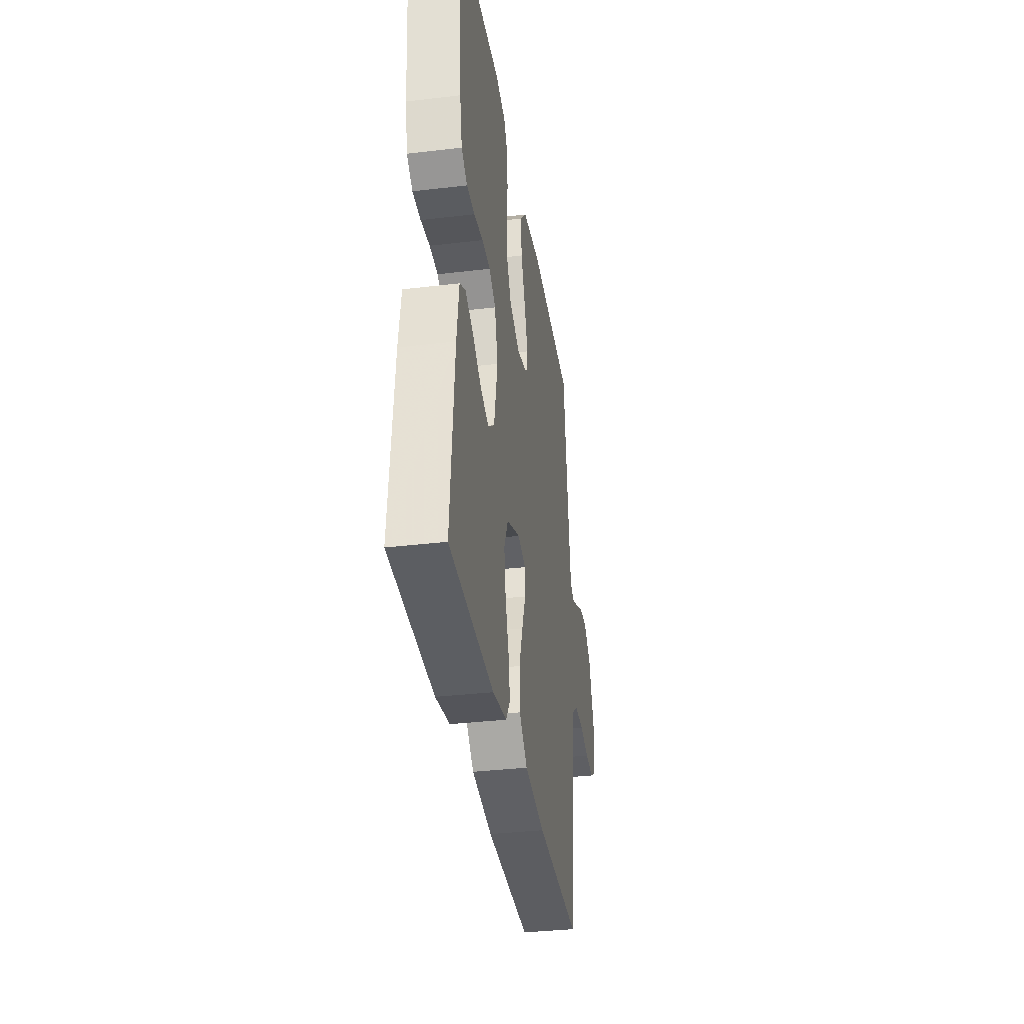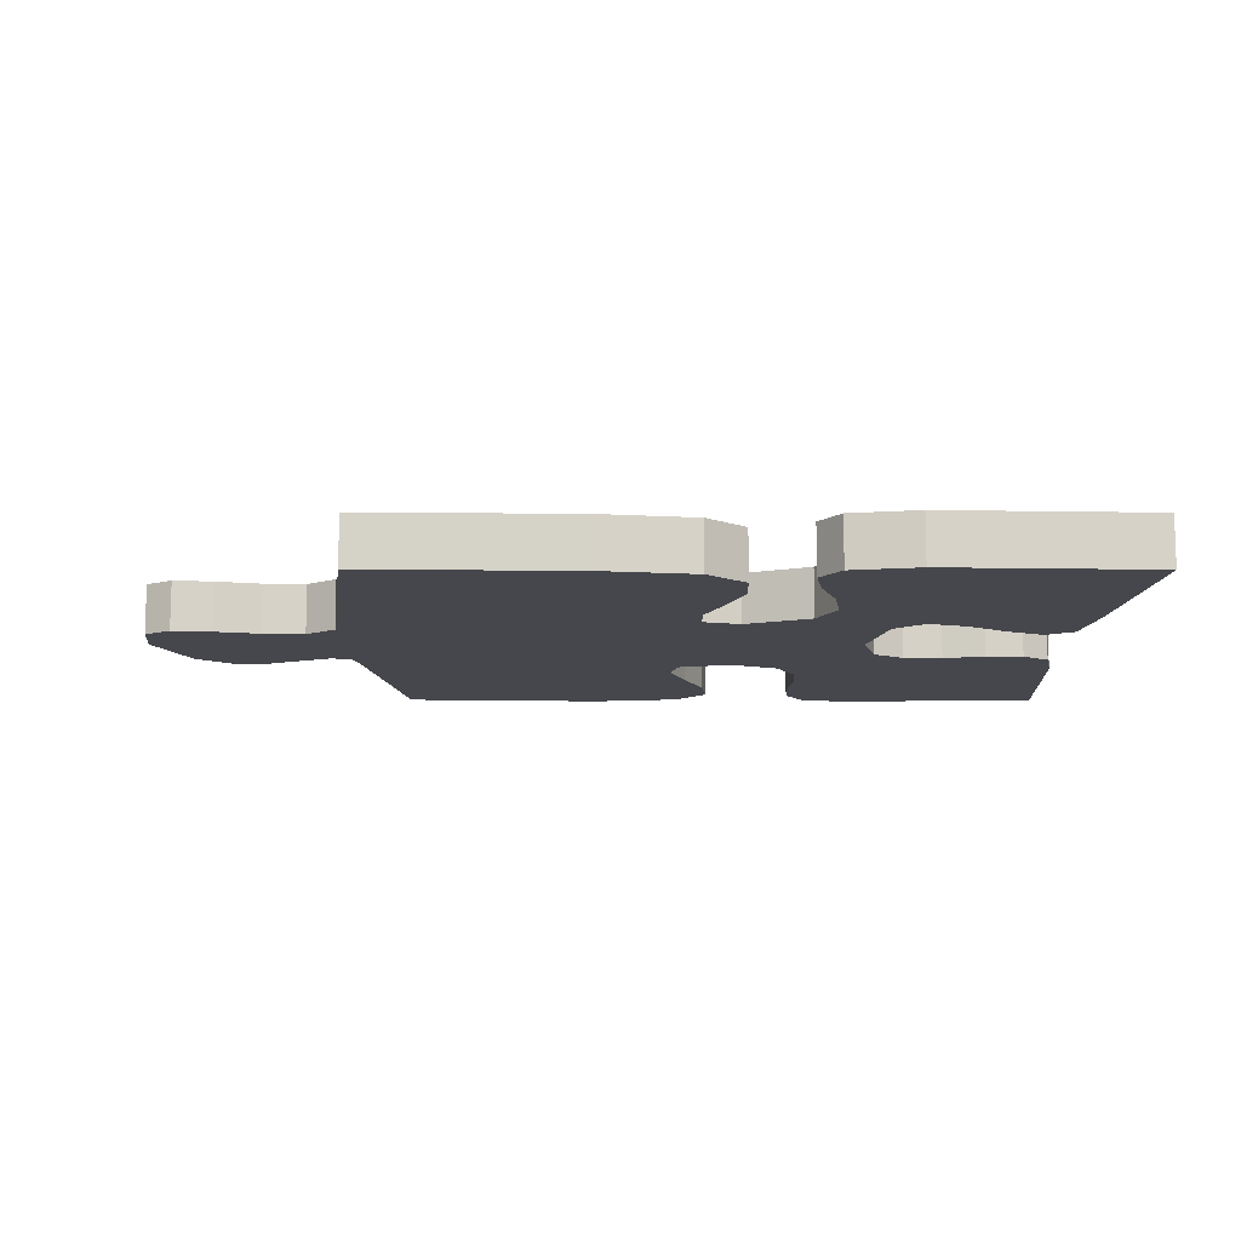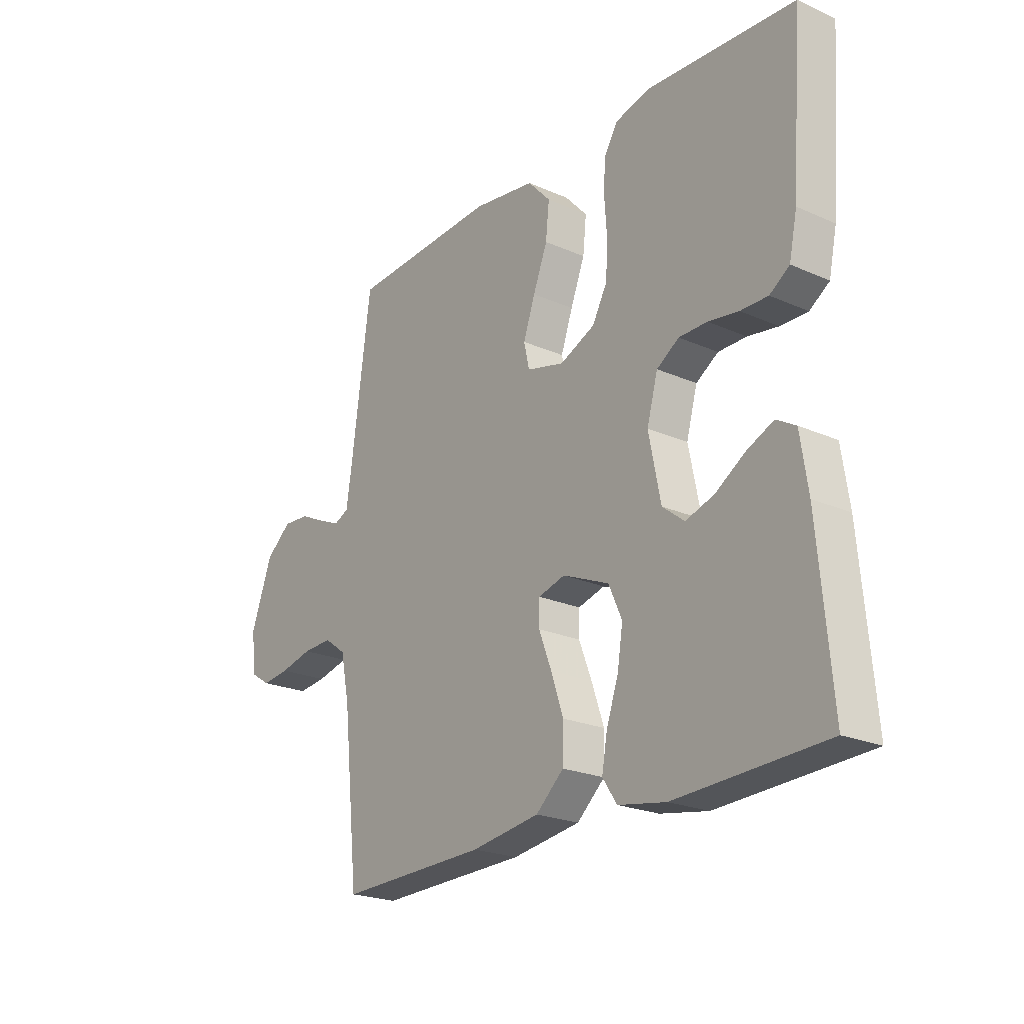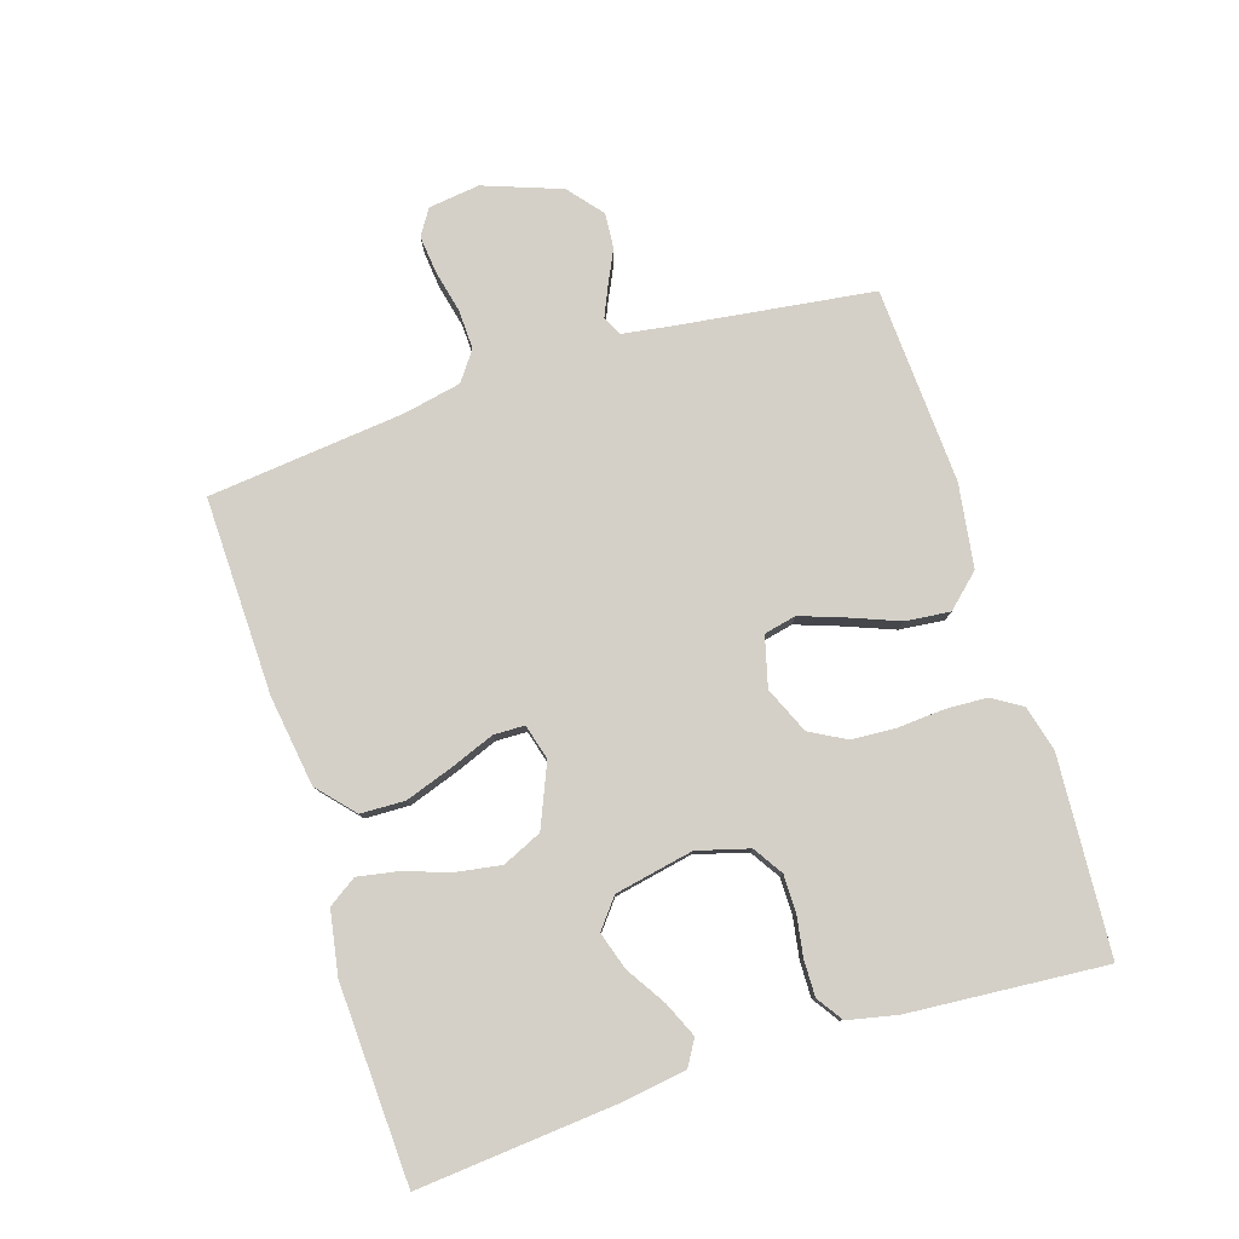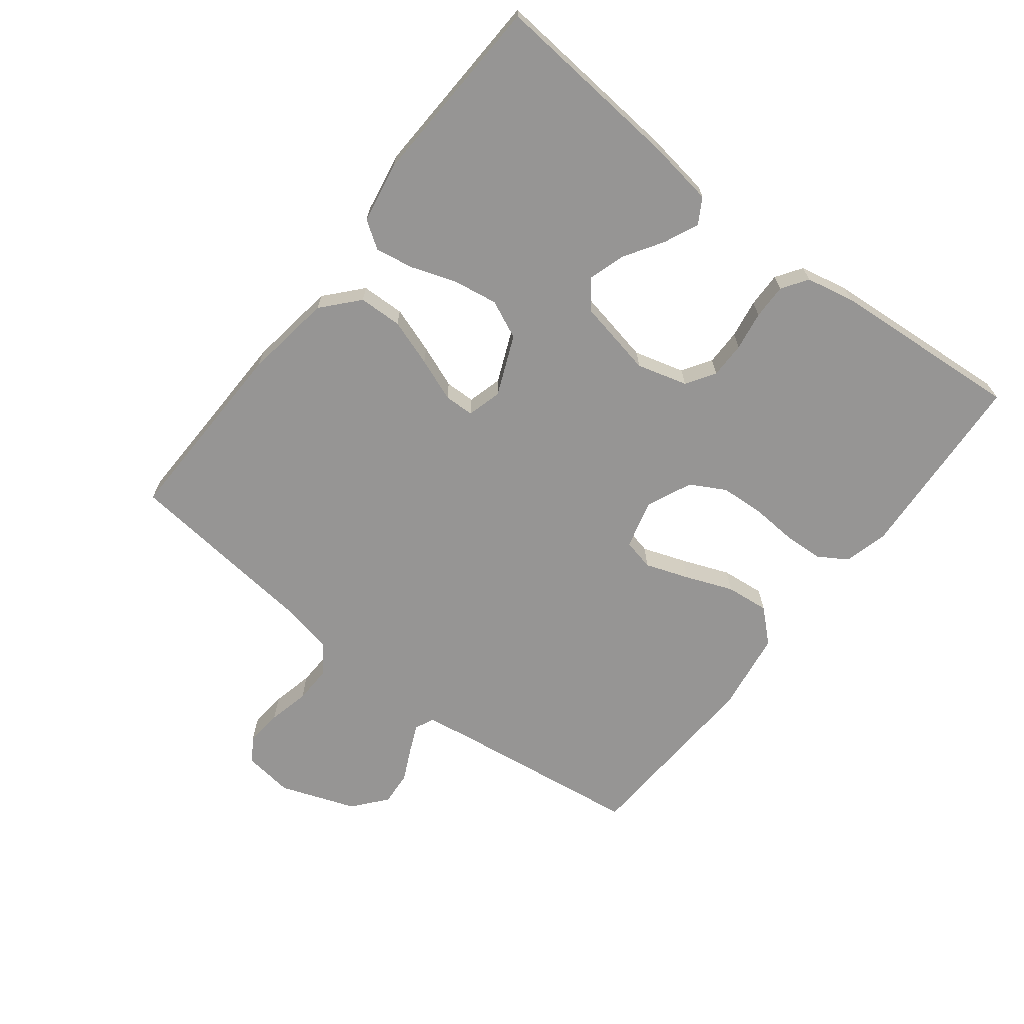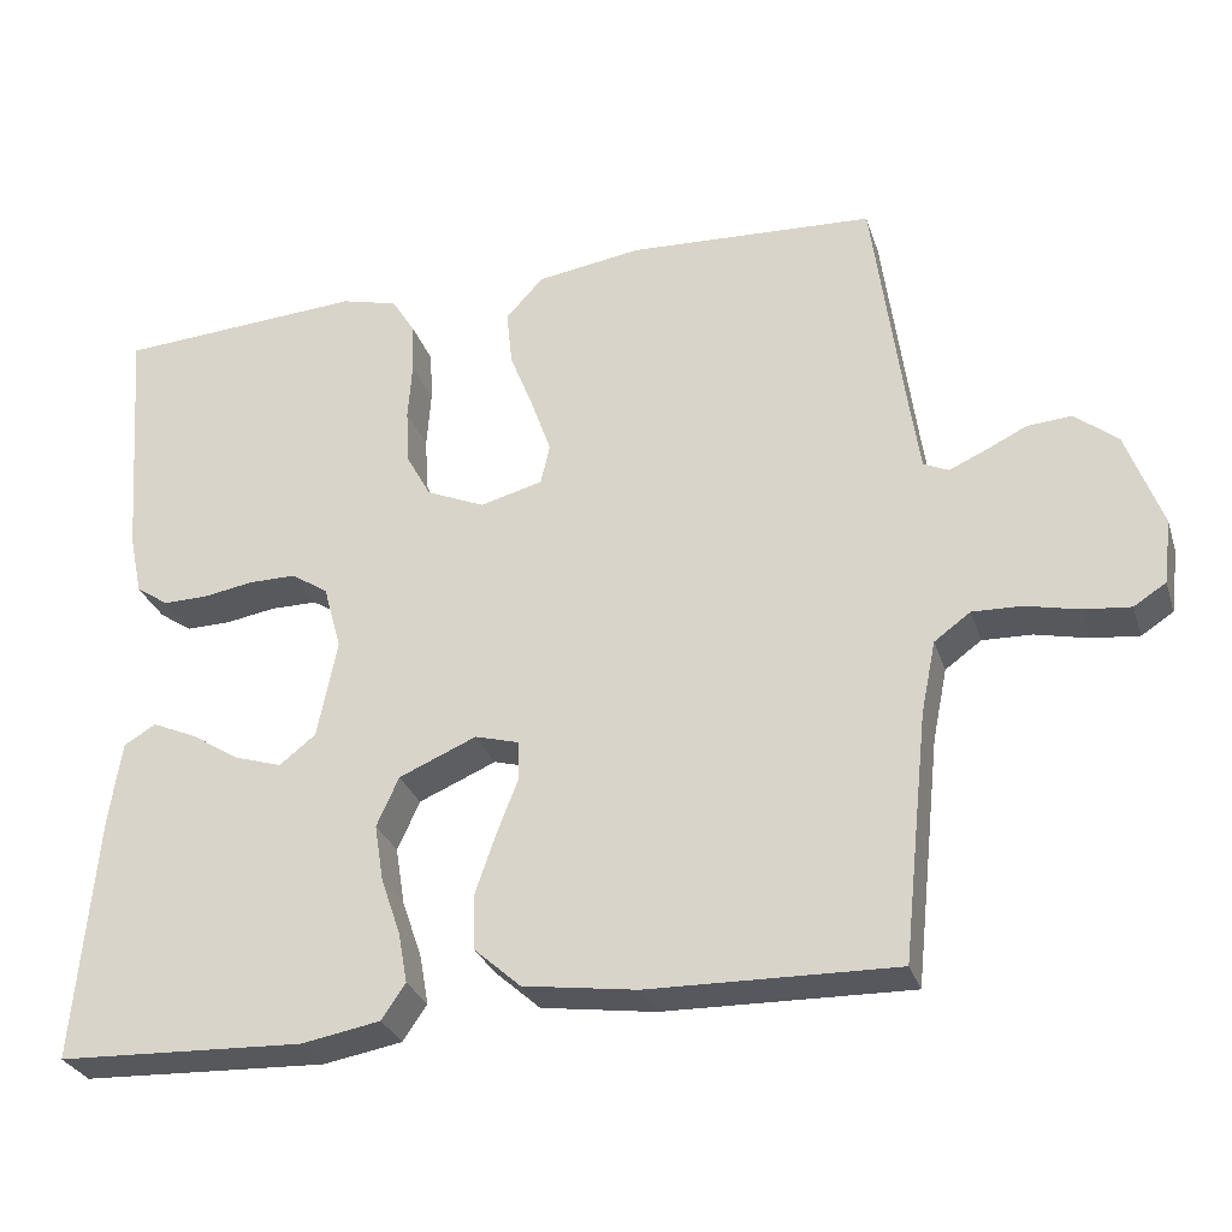
<metadata>
{"format":"obj","ext":"obj","renderer":"f3d","projection":"perspective","resolution":1024,"background":"white","views":[{"elev":-35.1,"azim":-81.0,"up":"+Z"},{"elev":-10.9,"azim":179.9,"up":"+Y"},{"elev":-22.6,"azim":-127.2,"up":"+Z"},{"elev":79.9,"azim":-107.6,"up":"+Y"},{"elev":-67.6,"azim":-127.8,"up":"+Y"},{"elev":-29.3,"azim":16.7,"up":"+Z"}]}
</metadata>
<code>
v -0.5 0.07 -0.5
v -0.474 0.07 -0.2
v -0.459 0.07 -0.098
v -0.42 0.07 -0.075
v -0.366 0.07 -0.099
v -0.306 0.07 -0.137
v -0.249 0.07 -0.155
v -0.205 0.07 -0.12
v -0.181 0.07 0
v -0.203 0.07 0.079
v -0.248 0.07 0.108
v -0.305 0.07 0.108
v -0.366 0.07 0.098
v -0.421 0.07 0.097
v -0.461 0.07 0.124
v -0.477 0.07 0.2
v -0.5 0.07 0.5
v -0.2 0.07 0.519
v -0.131 0.07 0.501
v -0.103 0.07 0.456
v -0.1 0.07 0.393
v -0.105 0.07 0.322
v -0.101 0.07 0.254
v -0.071 0.07 0.199
v 0 0.07 0.168
v 0.076 0.07 0.188
v 0.087 0.07 0.237
v 0.063 0.07 0.305
v 0.034 0.07 0.379
v 0.027 0.07 0.447
v 0.073 0.07 0.497
v 0.2 0.07 0.516
v 0.5 0.07 0.5
v 0.54 0.07 0.2
v 0.551 0.07 0.127
v 0.581 0.07 0.113
v 0.624 0.07 0.132
v 0.676 0.07 0.157
v 0.73 0.07 0.161
v 0.782 0.07 0.118
v 0.825 0.07 0
v 0.815 0.07 -0.078
v 0.776 0.07 -0.103
v 0.719 0.07 -0.097
v 0.654 0.07 -0.082
v 0.594 0.07 -0.08
v 0.55 0.07 -0.112
v 0.532 0.07 -0.2
v 0.5 0.07 -0.5
v 0.2 0.07 -0.493
v 0.062 0.07 -0.473
v 0.006 0.07 -0.423
v 0.004 0.07 -0.355
v 0.029 0.07 -0.282
v 0.055 0.07 -0.215
v 0.054 0.07 -0.168
v 0 0.07 -0.153
v -0.094 0.07 -0.193
v -0.121 0.07 -0.253
v -0.11 0.07 -0.322
v -0.086 0.07 -0.392
v -0.075 0.07 -0.453
v -0.104 0.07 -0.496
v -0.2 0.07 -0.513
v -0.5 0 -0.5
v -0.474 0 -0.2
v -0.459 0 -0.098
v -0.42 0 -0.075
v -0.366 0 -0.099
v -0.306 0 -0.137
v -0.249 0 -0.155
v -0.205 0 -0.12
v -0.181 0 0
v -0.203 0 0.079
v -0.248 0 0.108
v -0.305 0 0.108
v -0.366 0 0.098
v -0.421 0 0.097
v -0.461 0 0.124
v -0.477 0 0.2
v -0.5 0 0.5
v -0.2 0 0.519
v -0.131 0 0.501
v -0.103 0 0.456
v -0.1 0 0.393
v -0.105 0 0.322
v -0.101 0 0.254
v -0.071 0 0.199
v 0 0 0.168
v 0.076 0 0.188
v 0.087 0 0.237
v 0.063 0 0.305
v 0.034 0 0.379
v 0.027 0 0.447
v 0.073 0 0.497
v 0.2 0 0.516
v 0.5 0 0.5
v 0.54 0 0.2
v 0.551 0 0.127
v 0.581 0 0.113
v 0.624 0 0.132
v 0.676 0 0.157
v 0.73 0 0.161
v 0.782 0 0.118
v 0.825 0 0
v 0.815 0 -0.078
v 0.776 0 -0.103
v 0.719 0 -0.097
v 0.654 0 -0.082
v 0.594 0 -0.08
v 0.55 0 -0.112
v 0.532 0 -0.2
v 0.5 0 -0.5
v 0.2 0 -0.493
v 0.062 0 -0.473
v 0.006 0 -0.423
v 0.004 0 -0.355
v 0.029 0 -0.282
v 0.055 0 -0.215
v 0.054 0 -0.168
v 0 0 -0.153
v -0.094 0 -0.193
v -0.121 0 -0.253
v -0.11 0 -0.322
v -0.086 0 -0.392
v -0.075 0 -0.453
v -0.104 0 -0.496
v -0.2 0 -0.513
f 60 61 62 63
f 59 60 63 64
f 52 53 54 55
f 50 51 52 55
f 48 49 50 55
f 47 48 55 56
f 46 47 56 57
f 42 43 44 45
f 42 45 46
f 41 42 46
f 40 41 46 57
f 37 38 39 40
f 36 37 40 57
f 31 32 33 34
f 31 34 35
f 28 29 30 31
f 27 28 31 35
f 26 27 35 36
f 19 20 21 22
f 19 22 23
f 18 19 23
f 17 18 23
f 16 17 23 24
f 12 13 14 15
f 11 12 15 16
f 3 4 5 6
f 3 6 7
f 2 3 7
f 59 64 1 2
f 58 59 2 7
f 57 58 7 8
f 25 26 36 57
f 25 57 8 9
f 11 16 24 25
f 10 11 25
f 9 10 25
f 127 126 125 124
f 128 127 124 123
f 119 118 117 116
f 119 116 115 114
f 119 114 113 112
f 120 119 112 111
f 121 120 111 110
f 109 108 107 106
f 110 109 106
f 110 106 105
f 121 110 105 104
f 104 103 102 101
f 121 104 101 100
f 98 97 96 95
f 99 98 95
f 95 94 93 92
f 99 95 92 91
f 100 99 91 90
f 86 85 84 83
f 87 86 83
f 87 83 82
f 87 82 81
f 88 87 81 80
f 79 78 77 76
f 80 79 76 75
f 70 69 68 67
f 71 70 67
f 71 67 66
f 66 65 128 123
f 71 66 123 122
f 72 71 122 121
f 121 100 90 89
f 73 72 121 89
f 89 88 80 75
f 89 75 74
f 89 74 73
f 1 65 66 2
f 2 66 67 3
f 3 67 68 4
f 4 68 69 5
f 5 69 70 6
f 6 70 71 7
f 7 71 72 8
f 8 72 73 9
f 9 73 74 10
f 10 74 75 11
f 11 75 76 12
f 12 76 77 13
f 13 77 78 14
f 14 78 79 15
f 15 79 80 16
f 16 80 81 17
f 17 81 82 18
f 18 82 83 19
f 19 83 84 20
f 20 84 85 21
f 21 85 86 22
f 22 86 87 23
f 23 87 88 24
f 24 88 89 25
f 25 89 90 26
f 26 90 91 27
f 27 91 92 28
f 28 92 93 29
f 29 93 94 30
f 30 94 95 31
f 31 95 96 32
f 32 96 97 33
f 33 97 98 34
f 34 98 99 35
f 35 99 100 36
f 36 100 101 37
f 37 101 102 38
f 38 102 103 39
f 39 103 104 40
f 40 104 105 41
f 41 105 106 42
f 42 106 107 43
f 43 107 108 44
f 44 108 109 45
f 45 109 110 46
f 46 110 111 47
f 47 111 112 48
f 48 112 113 49
f 49 113 114 50
f 50 114 115 51
f 51 115 116 52
f 52 116 117 53
f 53 117 118 54
f 54 118 119 55
f 55 119 120 56
f 56 120 121 57
f 57 121 122 58
f 58 122 123 59
f 59 123 124 60
f 60 124 125 61
f 61 125 126 62
f 62 126 127 63
f 63 127 128 64
f 64 128 65 1

</code>
